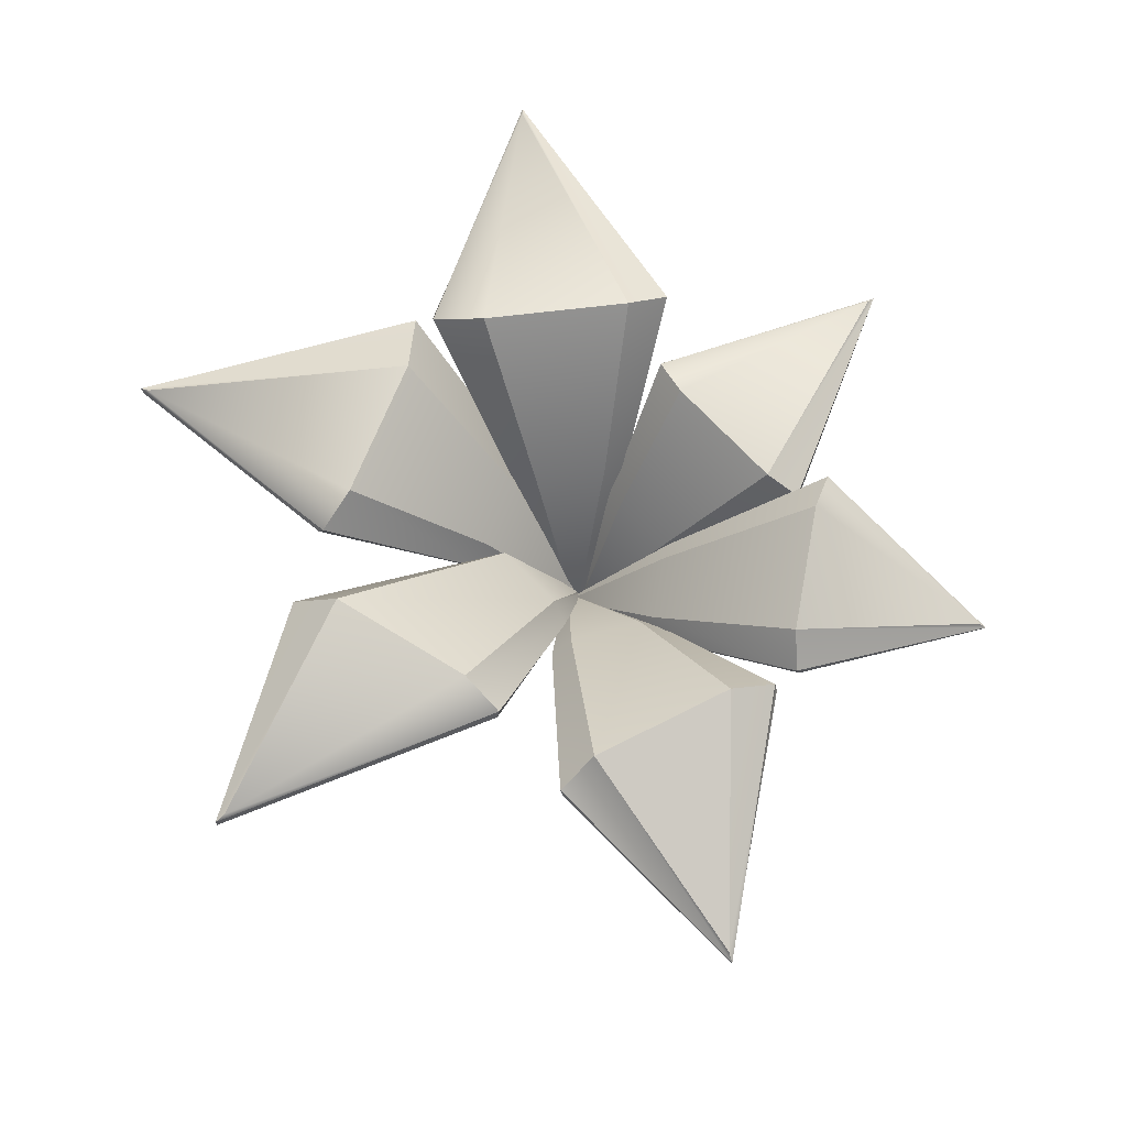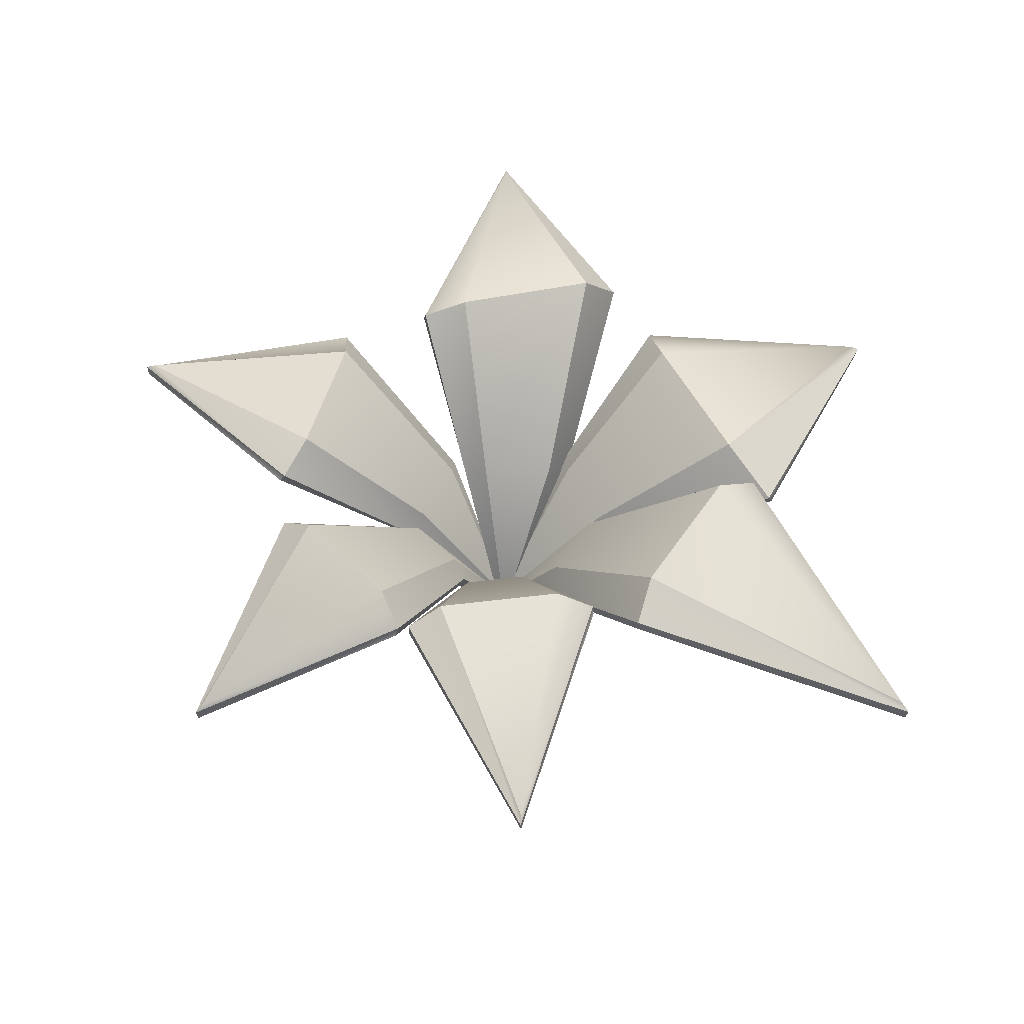
<metadata>
{"format":"obj","ext":"obj","renderer":"f3d","projection":"perspective","resolution":1024,"background":"white","views":[{"elev":77.1,"azim":142.4,"up":"+Y"},{"elev":46.3,"azim":-87.6,"up":"+Y"}]}
</metadata>
<code>
g pb_Mesh257364
v -1.307 0.7516 2.171
v -1.202 1.232 0.7949
v -1.343 0.7539 2.215
v -0.4791 0.8029 0.3903
v 0.01327 -0.05529 -0.0196
v -0.5632 0.7446 0.3198
v -0.4791 0.8029 0.3903
v -0.02152 -0.01605 0.03735
v 0.01327 -0.05529 -0.0196
v -1.343 0.7539 2.215
v -0.1676 1.248 1.429
v -0.3624 1.356 1.246
v -1.343 0.7539 2.215
v -0.3624 1.356 1.246
v -1.307 0.7516 2.171
v -0.05391 0.7822 0.6136
v -0.02152 -0.01605 0.03735
v -0.1609 0.8263 0.5739
v -0.05391 0.7822 0.6136
v 0.01327 -0.05529 -0.0196
v -0.02152 -0.01605 0.03735
v -1.323 0.8533 2.189
v -0.1588 1.294 1.41
v -1.352 0.8112 2.226
v -0.4791 0.8029 0.3903
v -0.1609 0.8263 0.5739
v -0.02152 -0.01605 0.03735
v -0.1278 0.8956 0.5147
v -0.4495 0.872 0.329
v 0.02328 0.02771 -0.04406
v 1.218 0.9993 2.044
v -0.09369 1.088 1.529
v 1.239 1.004 2.097
v 1.239 1.004 2.097
v 0.9735 1.329 0.8536
v 0.7624 1.354 0.9412
v 1.239 1.004 2.097
v 0.7624 1.354 0.9412
v 1.218 0.9993 2.044
v 0.4233 0.7959 0.3607
v -0.0093 -0.006979 -0.009913
v 0.01893 0.03177 0.04847
v 0.4233 0.7959 0.3607
v 0.01893 0.03177 0.04847
v 0.3319 0.8277 0.4337
v 0.01796 0.7779 0.6184
v 0.01893 0.03177 0.04847
v -0.0093 -0.006979 -0.009913
v 0.01796 0.7779 0.6184
v -0.0093 -0.006979 -0.009913
v -0.1415 0.6346 0.7398
v 1.216 1.092 2.066
v 0.9568 1.369 0.8363
v 1.238 1.056 2.11
v 0.01796 0.7779 0.6184
v 0.3319 0.8277 0.4337
v 0.01893 0.03177 0.04847
v 0.2907 0.8863 0.3753
v -0.02675 0.8359 0.5621
v -0.03329 0.06594 -0.03101
v 0.6377 1.215 -2.034
v 0.8202 1.374 -0.9574
v 0.6568 1.226 -2.086
v 0.6568 1.226 -2.086
v -0.3339 1.384 -1.188
v -0.1241 1.434 -1.108
v 0.6568 1.226 -2.086
v -0.1241 1.434 -1.108
v 0.6377 1.215 -2.034
v -0.1474 0.8041 -0.5587
v 0.01509 -0.006038 0.01255
v 0.02727 0.03931 -0.04663
v -0.1474 0.8041 -0.5587
v 0.02727 0.03931 -0.04663
v -0.04912 0.8605 -0.5156
v 0.2886 0.8819 -0.3719
v 0.02727 0.03931 -0.04663
v 0.01509 -0.006038 0.01255
v 0.2886 0.8819 -0.3719
v 0.01509 -0.006038 0.01255
v 0.3932 0.8383 -0.3289
v 0.6582 1.279 -2.091
v 0.8151 1.413 -0.9303
v 0.5906 1.506 -0.9087
v 0.6582 1.279 -2.091
v 0.5906 1.506 -0.9087
v 0.6402 1.309 -2.042
v -0.1386 1.512 -1.054
v 0.6402 1.309 -2.042
v 0.5906 1.506 -0.9087
v -0.339 1.422 -1.161
v -0.3339 1.384 -1.188
v 0.6568 1.226 -2.086
v -0.339 1.422 -1.161
v 0.6568 1.226 -2.086
v 0.6582 1.279 -2.091
v 0.2886 0.8819 -0.3719
v -0.04912 0.8605 -0.5156
v 0.02727 0.03931 -0.04663
v -0.1474 0.8041 -0.5587
v -0.339 1.422 -1.161
v -0.1666 0.8148 -0.5153
v -0.1474 0.8041 -0.5587
v -0.3339 1.384 -1.188
v -0.339 1.422 -1.161
v -0.08689 0.8903 -0.4367
v 0.2546 0.912 -0.2914
v 0.008279 0.06417 0.04946
v 2.179 1.498 -0.07176
v 1.163 1.532 0.4297
v 1.312 1.362 0.6108
v 2.179 1.498 -0.07176
v 1.312 1.362 0.6108
v 2.233 1.517 -0.06771
v 2.233 1.517 -0.06771
v 0.8513 1.546 -0.4765
v 0.9023 1.586 -0.2559
v 2.233 1.517 -0.06771
v 0.9023 1.586 -0.2559
v 2.179 1.498 -0.07176
v 0.2756 0.9052 -0.2188
v -0.003825 -0.008148 0.01177
v 0.04811 0.04671 0.01146
v 0.4075 0.8221 0.2544
v 0.04811 0.04671 0.01146
v -0.003825 -0.008148 0.01177
v 0.4075 0.8221 0.2544
v -0.003825 -0.008148 0.01177
v 0.417 0.7604 0.3583
v 1.163 1.532 0.4297
v 0.4075 0.8221 0.2544
v 0.417 0.7604 0.3583
v 1.163 1.532 0.4297
v 0.417 0.7604 0.3583
v 1.312 1.362 0.6108
v 2.173 1.592 -0.0607
v 0.8311 1.587 -0.4657
v 2.229 1.571 -0.0615
v 1.163 1.532 0.4297
v 2.179 1.498 -0.07176
v 0.9023 1.586 -0.2559
v 0.2088 0.9803 -0.09274
v 0.2532 0.9403 0.2742
v -0.05184 0.05409 0.02435
v -2.122 0.7786 0.2062
v -1.126 1.055 -0.4311
v -2.17 0.7842 0.2053
v -0.5173 0.6816 -0.1489
v -0.04967 -0.003674 -0.01533
v -0.5168 0.6363 -0.2398
v -0.5173 0.6816 -0.1489
v -0.1027 0.03057 -0.01015
v -0.04967 -0.003674 -0.01533
v -2.17 0.7842 0.2053
v -0.9939 1.112 0.5448
v -0.9915 1.147 0.3553
v -2.17 0.7842 0.2053
v -0.9915 1.147 0.3553
v -2.122 0.7786 0.2062
v -0.4508 0.6649 0.2482
v -0.1027 0.03057 -0.01015
v -0.4761 0.6995 0.156
v -0.4508 0.6649 0.2482
v -0.04967 -0.003674 -0.01533
v -0.1027 0.03057 -0.01015
v -2.136 0.857 0.2035
v -0.9737 1.146 0.5401
v -2.177 0.8284 0.2038
v -0.5173 0.6816 -0.1489
v -0.4761 0.6995 0.156
v -0.1027 0.03057 -0.01015
v -0.4157 0.7471 0.1468
v -0.4574 0.7291 -0.1615
v -0.02321 0.05717 -0.02246
v -1.471 0.7469 -1.495
v -0.5157 1.179 -1.17
v -1.499 0.7488 -1.536
v -1.499 0.7488 -1.536
v -1.266 1.202 -0.4864
v -1.109 1.256 -0.5974
v -1.499 0.7488 -1.536
v -1.109 1.256 -0.5974
v -1.471 0.7469 -1.495
v -0.5006 0.7492 -0.2073
v 0.01937 -0.008915 0.005265
v -0.01911 0.02684 -0.03786
v -0.2064 0.7872 -0.4978
v -0.01911 0.02684 -0.03786
v 0.01937 -0.008915 0.005265
v -0.2064 0.7872 -0.4978
v 0.01937 -0.008915 0.005265
v -0.1252 0.7377 -0.5489
v -1.484 0.841 -1.511
v -1.254 1.245 -0.4737
v -1.506 0.8018 -1.545
v -0.4024 0.8592 -0.2408
v -0.1652 0.852 -0.4566
v 0.03514 0.06829 0.02078
v -1.307 0.7516 2.171
v -0.9988 1.31 0.879
v -1.202 1.232 0.7949
v -0.3624 1.356 1.246
v -0.9988 1.31 0.879
v -0.5632 0.7446 0.3198
v -1.202 1.232 0.7949
v -0.4791 0.8029 0.3903
v -0.1609 0.8263 0.5739
v -0.3624 1.356 1.246
v -0.1676 1.248 1.429
v -0.05391 0.7822 0.6136
v -1.323 0.8533 2.189
v -0.3409 1.451 1.209
v -0.1588 1.294 1.41
v -0.9844 1.404 0.8379
v -1.352 0.8112 2.226
v -1.193 1.279 0.7756
v -0.9844 1.404 0.8379
v -1.323 0.8533 2.189
v -0.5448 0.7767 0.2852
v 0.04112 -0.03805 -0.06937
v 0.02328 0.02771 -0.04406
v -0.4495 0.872 0.329
v -0.1278 0.8956 0.5147
v 0.02328 0.02771 -0.04406
v 0.04112 -0.03805 -0.06937
v -0.03558 0.8141 0.5791
v -0.1588 1.294 1.41
v -0.1676 1.248 1.429
v -1.343 0.7539 2.215
v -1.352 0.8112 2.226
v -0.5632 0.7446 0.3198
v 0.01327 -0.05529 -0.0196
v 0.04112 -0.03805 -0.06937
v -0.5448 0.7767 0.2852
v -1.193 1.279 0.7756
v -0.5632 0.7446 0.3198
v -0.5448 0.7767 0.2852
v -1.202 1.232 0.7949
v -0.4791 0.8029 0.3903
v -0.3624 1.356 1.246
v -0.1609 0.8263 0.5739
v -0.9988 1.31 0.879
v -0.1278 0.8956 0.5147
v -0.3409 1.451 1.209
v -0.9844 1.404 0.8379
v -0.4495 0.872 0.329
v 0.04112 -0.03805 -0.06937
v 0.01327 -0.05529 -0.0196
v -0.05391 0.7822 0.6136
v -0.03558 0.8141 0.5791
v -0.05391 0.7822 0.6136
v -0.1588 1.294 1.41
v -0.03558 0.8141 0.5791
v -0.1676 1.248 1.429
v -1.202 1.232 0.7949
v -1.193 1.279 0.7756
v -1.352 0.8112 2.226
v -1.343 0.7539 2.215
v -0.03558 0.8141 0.5791
v -0.1588 1.294 1.41
v -0.3409 1.451 1.209
v -0.1278 0.8956 0.5147
v -1.193 1.279 0.7756
v -0.5448 0.7767 0.2852
v -0.4495 0.872 0.329
v -0.9844 1.404 0.8379
v 1.218 0.9993 2.044
v 0.1345 1.254 1.311
v -0.09369 1.088 1.529
v 0.1345 1.254 1.311
v 1.218 0.9993 2.044
v 0.7624 1.354 0.9412
v 0.1345 1.254 1.311
v -0.1415 0.6346 0.7398
v -0.09369 1.088 1.529
v 0.01796 0.7779 0.6184
v 0.3319 0.8277 0.4337
v 0.7624 1.354 0.9412
v 0.9735 1.329 0.8536
v 0.4233 0.7959 0.3607
v 1.216 1.092 2.066
v 0.7322 1.437 0.9039
v 0.9568 1.369 0.8363
v 0.09732 1.336 1.278
v 1.238 1.056 2.11
v -0.1104 1.129 1.511
v 0.09732 1.336 1.278
v 1.216 1.092 2.066
v -0.1652 0.6612 0.7066
v -0.04009 0.005378 -0.05888
v -0.03329 0.06594 -0.03101
v -0.02675 0.8359 0.5621
v -0.1104 1.129 1.511
v -0.1652 0.6612 0.7066
v -0.02675 0.8359 0.5621
v 0.09732 1.336 1.278
v 0.2907 0.8863 0.3753
v -0.03329 0.06594 -0.03101
v -0.04009 0.005378 -0.05888
v 0.3996 0.8224 0.3275
v 0.9568 1.369 0.8363
v 0.9735 1.329 0.8536
v 1.239 1.004 2.097
v 1.238 1.056 2.11
v -0.1415 0.6346 0.7398
v -0.0093 -0.006979 -0.009913
v -0.04009 0.005378 -0.05888
v -0.1652 0.6612 0.7066
v -0.1104 1.129 1.511
v -0.1415 0.6346 0.7398
v -0.1652 0.6612 0.7066
v -0.09369 1.088 1.529
v 0.01796 0.7779 0.6184
v 0.7624 1.354 0.9412
v 0.3319 0.8277 0.4337
v 0.1345 1.254 1.311
v 0.2907 0.8863 0.3753
v 0.7322 1.437 0.9039
v 0.09732 1.336 1.278
v -0.02675 0.8359 0.5621
v -0.04009 0.005378 -0.05888
v -0.0093 -0.006979 -0.009913
v 0.4233 0.7959 0.3607
v 0.3996 0.8224 0.3275
v 0.4233 0.7959 0.3607
v 0.9568 1.369 0.8363
v 0.3996 0.8224 0.3275
v 0.9735 1.329 0.8536
v -0.09369 1.088 1.529
v -0.1104 1.129 1.511
v 1.238 1.056 2.11
v 1.239 1.004 2.097
v 0.3996 0.8224 0.3275
v 0.9568 1.369 0.8363
v 0.7322 1.437 0.9039
v 0.2907 0.8863 0.3753
v 0.6377 1.215 -2.034
v 0.5969 1.428 -0.9641
v 0.8202 1.374 -0.9574
v -0.1241 1.434 -1.108
v 0.5969 1.428 -0.9641
v 0.3932 0.8383 -0.3289
v 0.8202 1.374 -0.9574
v 0.2886 0.8819 -0.3719
v -0.04912 0.8605 -0.5156
v -0.1241 1.434 -1.108
v -0.3339 1.384 -1.188
v -0.1474 0.8041 -0.5587
v 0.6402 1.309 -2.042
v -0.1386 1.512 -1.054
v -0.339 1.422 -1.161
v 0.6582 1.279 -2.091
v 0.374 0.8491 -0.2854
v 0.003634 0.000615 0.07019
v 0.008279 0.06417 0.04946
v 0.2546 0.912 -0.2914
v -0.08689 0.8903 -0.4367
v 0.008279 0.06417 0.04946
v 0.003634 0.000615 0.07019
v -0.1666 0.8148 -0.5153
v -0.1666 0.8148 -0.5153
v -0.1386 1.512 -1.054
v -0.08689 0.8903 -0.4367
v -0.339 1.422 -1.161
v 0.3932 0.8383 -0.3289
v 0.01509 -0.006038 0.01255
v 0.003634 0.000615 0.07019
v 0.374 0.8491 -0.2854
v 0.8151 1.413 -0.9303
v 0.3932 0.8383 -0.3289
v 0.374 0.8491 -0.2854
v 0.8202 1.374 -0.9574
v -0.08689 0.8903 -0.4367
v -0.1386 1.512 -1.054
v 0.5906 1.506 -0.9087
v 0.2546 0.912 -0.2914
v 0.003634 0.000615 0.07019
v 0.01509 -0.006038 0.01255
v -0.1474 0.8041 -0.5587
v -0.1666 0.8148 -0.5153
v 0.8202 1.374 -0.9574
v 0.8151 1.413 -0.9303
v 0.6582 1.279 -2.091
v 0.6568 1.226 -2.086
v 0.8151 1.413 -0.9303
v 0.374 0.8491 -0.2854
v 0.2546 0.912 -0.2914
v 0.5906 1.506 -0.9087
v 0.2886 0.8819 -0.3719
v 0.5969 1.428 -0.9641
v -0.1241 1.434 -1.108
v -0.04912 0.8605 -0.5156
v 0.2756 0.9052 -0.2188
v 0.04811 0.04671 0.01146
v 0.2925 0.943 -0.1048
v 0.4075 0.8221 0.2544
v 0.2925 0.943 -0.1048
v 0.8513 1.546 -0.4765
v 0.2756 0.9052 -0.2188
v 0.9023 1.586 -0.2559
v 2.173 1.592 -0.0607
v 0.8598 1.67 -0.2378
v 0.8311 1.587 -0.4657
v 1.123 1.616 0.4555
v 2.229 1.571 -0.0615
v 1.292 1.404 0.6218
v 1.123 1.616 0.4555
v 2.173 1.592 -0.0607
v 0.3711 0.7752 0.3654
v -0.06248 -0.01181 0.01846
v -0.05184 0.05409 0.02435
v 0.2532 0.9403 0.2742
v 0.2088 0.9803 -0.09274
v -0.05184 0.05409 0.02435
v -0.06248 -0.01181 0.01846
v 0.2298 0.9198 -0.2116
v 0.2298 0.9198 -0.2116
v 0.8598 1.67 -0.2378
v 0.2088 0.9803 -0.09274
v 0.8311 1.587 -0.4657
v 0.8311 1.587 -0.4657
v 0.8513 1.546 -0.4765
v 2.233 1.517 -0.06771
v 2.229 1.571 -0.0615
v 0.417 0.7604 0.3583
v -0.003825 -0.008148 0.01177
v -0.06248 -0.01181 0.01846
v 0.3711 0.7752 0.3654
v 1.292 1.404 0.6218
v 0.417 0.7604 0.3583
v 0.3711 0.7752 0.3654
v 1.312 1.362 0.6108
v 0.4075 0.8221 0.2544
v 0.9023 1.586 -0.2559
v 0.2925 0.943 -0.1048
v 1.163 1.532 0.4297
v 0.2088 0.9803 -0.09274
v 0.8598 1.67 -0.2378
v 1.123 1.616 0.4555
v 0.2532 0.9403 0.2742
v -0.06248 -0.01181 0.01846
v -0.003825 -0.008148 0.01177
v 0.2756 0.9052 -0.2188
v 0.2298 0.9198 -0.2116
v 0.2756 0.9052 -0.2188
v 0.8311 1.587 -0.4657
v 0.2298 0.9198 -0.2116
v 0.8513 1.546 -0.4765
v 1.312 1.362 0.6108
v 1.292 1.404 0.6218
v 2.229 1.571 -0.0615
v 2.233 1.517 -0.06771
v 1.292 1.404 0.6218
v 0.3711 0.7752 0.3654
v 0.2532 0.9403 0.2742
v 1.123 1.616 0.4555
v -2.122 0.7786 0.2062
v -1.074 1.111 -0.2545
v -1.126 1.055 -0.4311
v -0.9915 1.147 0.3553
v -1.074 1.111 -0.2545
v -0.5168 0.6363 -0.2398
v -1.126 1.055 -0.4311
v -0.5173 0.6816 -0.1489
v -0.4761 0.6995 0.156
v -0.9915 1.147 0.3553
v -0.9939 1.112 0.5448
v -0.4508 0.6649 0.2482
v -2.136 0.857 0.2035
v -0.9501 1.216 0.3492
v -0.9737 1.146 0.5401
v -1.034 1.18 -0.2673
v -2.177 0.8284 0.2038
v -1.106 1.089 -0.4359
v -1.034 1.18 -0.2673
v -2.136 0.857 0.2035
v -0.4826 0.6578 -0.2457
v -0.001444 0.005389 -0.02238
v -0.02321 0.05717 -0.02246
v -0.4574 0.7291 -0.1615
v -1.106 1.089 -0.4359
v -0.4826 0.6578 -0.2457
v -0.4574 0.7291 -0.1615
v -1.034 1.18 -0.2673
v -0.4157 0.7471 0.1468
v -0.02321 0.05717 -0.02246
v -0.001444 0.005389 -0.02238
v -0.4166 0.6863 0.2423
v -0.4166 0.6863 0.2423
v -0.9501 1.216 0.3492
v -0.4157 0.7471 0.1468
v -0.9737 1.146 0.5401
v -0.9737 1.146 0.5401
v -0.9939 1.112 0.5448
v -2.17 0.7842 0.2053
v -2.177 0.8284 0.2038
v -0.5168 0.6363 -0.2398
v -0.04967 -0.003674 -0.01533
v -0.001444 0.005389 -0.02238
v -0.4826 0.6578 -0.2457
v -0.5173 0.6816 -0.1489
v -0.9915 1.147 0.3553
v -0.4761 0.6995 0.156
v -1.074 1.111 -0.2545
v -0.4157 0.7471 0.1468
v -0.9501 1.216 0.3492
v -1.034 1.18 -0.2673
v -0.4574 0.7291 -0.1615
v -0.001444 0.005389 -0.02238
v -0.04967 -0.003674 -0.01533
v -0.4508 0.6649 0.2482
v -0.4166 0.6863 0.2423
v -1.126 1.055 -0.4311
v -1.106 1.089 -0.4359
v -2.177 0.8284 0.2038
v -2.17 0.7842 0.2053
v -0.4508 0.6649 0.2482
v -0.9939 1.112 0.5448
v -0.9737 1.146 0.5401
v -0.4166 0.6863 0.2423
v -1.106 1.089 -0.4359
v -1.126 1.055 -0.4311
v -0.5168 0.6363 -0.2398
v -0.4826 0.6578 -0.2457
v -1.471 0.7469 -1.495
v -0.6394 1.242 -1.024
v -0.5157 1.179 -1.17
v -1.109 1.256 -0.5974
v -0.5006 0.7492 -0.2073
v -0.01911 0.02684 -0.03786
v -0.4409 0.7943 -0.2843
v -0.2064 0.7872 -0.4978
v -0.4409 0.7943 -0.2843
v -1.266 1.202 -0.4864
v -0.5006 0.7492 -0.2073
v -1.109 1.256 -0.5974
v -0.6394 1.242 -1.024
v -0.2064 0.7872 -0.4978
v -0.1252 0.7377 -0.5489
v -0.5157 1.179 -1.17
v -1.484 0.841 -1.511
v -1.086 1.345 -0.569
v -1.254 1.245 -0.4737
v -0.6114 1.33 -1.001
v -1.506 0.8018 -1.545
v -0.503 1.223 -1.157
v -0.6114 1.33 -1.001
v -1.484 0.841 -1.511
v -0.1023 0.7679 -0.5244
v 0.05261 0.007607 0.0414
v 0.03514 0.06829 0.02078
v -0.1652 0.852 -0.4566
v -0.503 1.223 -1.157
v -0.1023 0.7679 -0.5244
v -0.1652 0.852 -0.4566
v -0.6114 1.33 -1.001
v -0.4024 0.8592 -0.2408
v 0.03514 0.06829 0.02078
v 0.05261 0.007607 0.0414
v -0.4777 0.7792 -0.1828
v -1.254 1.245 -0.4737
v -1.266 1.202 -0.4864
v -1.499 0.7488 -1.536
v -1.506 0.8018 -1.545
v -0.1252 0.7377 -0.5489
v 0.01937 -0.008915 0.005265
v 0.05261 0.007607 0.0414
v -0.1023 0.7679 -0.5244
v -0.503 1.223 -1.157
v -0.1252 0.7377 -0.5489
v -0.1023 0.7679 -0.5244
v -0.5157 1.179 -1.17
v -0.2064 0.7872 -0.4978
v -1.109 1.256 -0.5974
v -0.4409 0.7943 -0.2843
v -0.6394 1.242 -1.024
v -0.4024 0.8592 -0.2408
v -1.086 1.345 -0.569
v -0.6114 1.33 -1.001
v -0.1652 0.852 -0.4566
v 0.05261 0.007607 0.0414
v 0.01937 -0.008915 0.005265
v -0.5006 0.7492 -0.2073
v -0.4777 0.7792 -0.1828
v -0.5006 0.7492 -0.2073
v -1.254 1.245 -0.4737
v -0.4777 0.7792 -0.1828
v -1.266 1.202 -0.4864
v -0.5157 1.179 -1.17
v -0.503 1.223 -1.157
v -1.506 0.8018 -1.545
v -1.499 0.7488 -1.536
v -0.4777 0.7792 -0.1828
v -1.254 1.245 -0.4737
v -1.086 1.345 -0.569
v -0.4024 0.8592 -0.2408
g pb_Mesh257364_0
f 3 2 1
f 6 5 4
f 9 8 7
f 12 11 10
f 15 14 13
f 18 17 16
f 21 20 19
f 24 23 22
f 27 26 25
f 30 29 28
f 33 32 31
f 36 35 34
f 39 38 37
f 42 41 40
f 45 44 43
f 48 47 46
f 51 50 49
f 54 53 52
f 57 56 55
f 60 59 58
f 63 62 61
f 66 65 64
f 69 68 67
f 72 71 70
f 75 74 73
f 78 77 76
f 81 80 79
f 84 83 82
f 87 86 85
f 90 89 88
f 93 92 91
f 96 95 94
f 99 98 97
f 102 101 100
f 105 104 103
f 108 107 106
f 111 110 109
f 114 113 112
f 117 116 115
f 120 119 118
f 123 122 121
f 126 125 124
f 129 128 127
f 132 131 130
f 135 134 133
f 138 137 136
f 141 140 139
f 144 143 142
f 147 146 145
f 150 149 148
f 153 152 151
f 156 155 154
f 159 158 157
f 162 161 160
f 165 164 163
f 168 167 166
f 171 170 169
f 174 173 172
f 177 176 175
f 180 179 178
f 183 182 181
f 186 185 184
f 189 188 187
f 192 191 190
f 195 194 193
f 198 197 196
f 201 200 199
f 202 199 200
f 205 204 203
f 204 206 203
f 209 208 207
f 210 209 207
f 213 212 211
f 214 211 212
f 217 216 215
f 218 217 215
f 221 220 219
f 222 221 219
f 225 224 223
f 226 225 223
f 229 228 227
f 230 229 227
f 233 232 231
f 234 233 231
f 237 236 235
f 236 238 235
f 241 240 239
f 240 242 239
f 245 244 243
f 246 245 243
f 249 248 247
f 250 249 247
f 253 252 251
f 252 254 251
f 257 256 255
f 258 257 255
f 261 260 259
f 262 261 259
f 265 264 263
f 266 265 263
f 269 268 267
f 272 271 270
f 275 274 273
f 274 276 273
f 279 278 277
f 280 279 277
f 283 282 281
f 284 281 282
f 287 286 285
f 288 287 285
f 291 290 289
f 292 291 289
f 295 294 293
f 296 295 293
f 299 298 297
f 300 299 297
f 303 302 301
f 304 303 301
f 307 306 305
f 308 307 305
f 311 310 309
f 310 312 309
f 315 314 313
f 314 316 313
f 319 318 317
f 320 319 317
f 323 322 321
f 324 323 321
f 327 326 325
f 326 328 325
f 331 330 329
f 332 331 329
f 335 334 333
f 336 335 333
f 339 338 337
f 340 337 338
f 343 342 341
f 342 344 341
f 347 346 345
f 348 347 345
f 351 350 349
f 352 351 349
f 355 354 353
f 356 355 353
f 359 358 357
f 360 359 357
f 363 362 361
f 362 364 361
f 367 366 365
f 368 367 365
f 371 370 369
f 370 372 369
f 375 374 373
f 376 375 373
f 379 378 377
f 380 379 377
f 383 382 381
f 384 383 381
f 387 386 385
f 388 387 385
f 391 390 389
f 392 391 389
f 395 394 393
f 394 395 396
f 399 398 397
f 398 400 397
f 403 402 401
f 404 401 402
f 407 406 405
f 408 407 405
f 411 410 409
f 412 411 409
f 415 414 413
f 416 415 413
f 419 418 417
f 418 420 417
f 423 422 421
f 424 423 421
f 427 426 425
f 428 427 425
f 431 430 429
f 430 432 429
f 435 434 433
f 434 436 433
f 439 438 437
f 440 439 437
f 443 442 441
f 444 443 441
f 447 446 445
f 446 448 445
f 451 450 449
f 452 451 449
f 455 454 453
f 456 455 453
f 459 458 457
f 460 457 458
f 463 462 461
f 462 464 461
f 467 466 465
f 468 467 465
f 471 470 469
f 472 469 470
f 475 474 473
f 476 475 473
f 479 478 477
f 480 479 477
f 483 482 481
f 484 483 481
f 487 486 485
f 488 487 485
f 491 490 489
f 490 492 489
f 495 494 493
f 496 495 493
f 499 498 497
f 500 499 497
f 503 502 501
f 502 504 501
f 507 506 505
f 508 507 505
f 511 510 509
f 512 511 509
f 515 514 513
f 516 515 513
f 519 518 517
f 520 519 517
f 523 522 521
f 524 523 521
f 527 526 525
f 528 525 526
f 531 530 529
f 530 531 532
f 535 534 533
f 534 536 533
f 539 538 537
f 540 539 537
f 543 542 541
f 544 541 542
f 547 546 545
f 548 547 545
f 551 550 549
f 552 551 549
f 555 554 553
f 556 555 553
f 559 558 557
f 560 559 557
f 563 562 561
f 564 563 561
f 567 566 565
f 568 567 565
f 571 570 569
f 570 572 569
f 575 574 573
f 574 576 573
f 579 578 577
f 580 579 577
f 583 582 581
f 584 583 581
f 587 586 585
f 586 588 585
f 591 590 589
f 592 591 589
f 595 594 593
f 596 595 593

</code>
